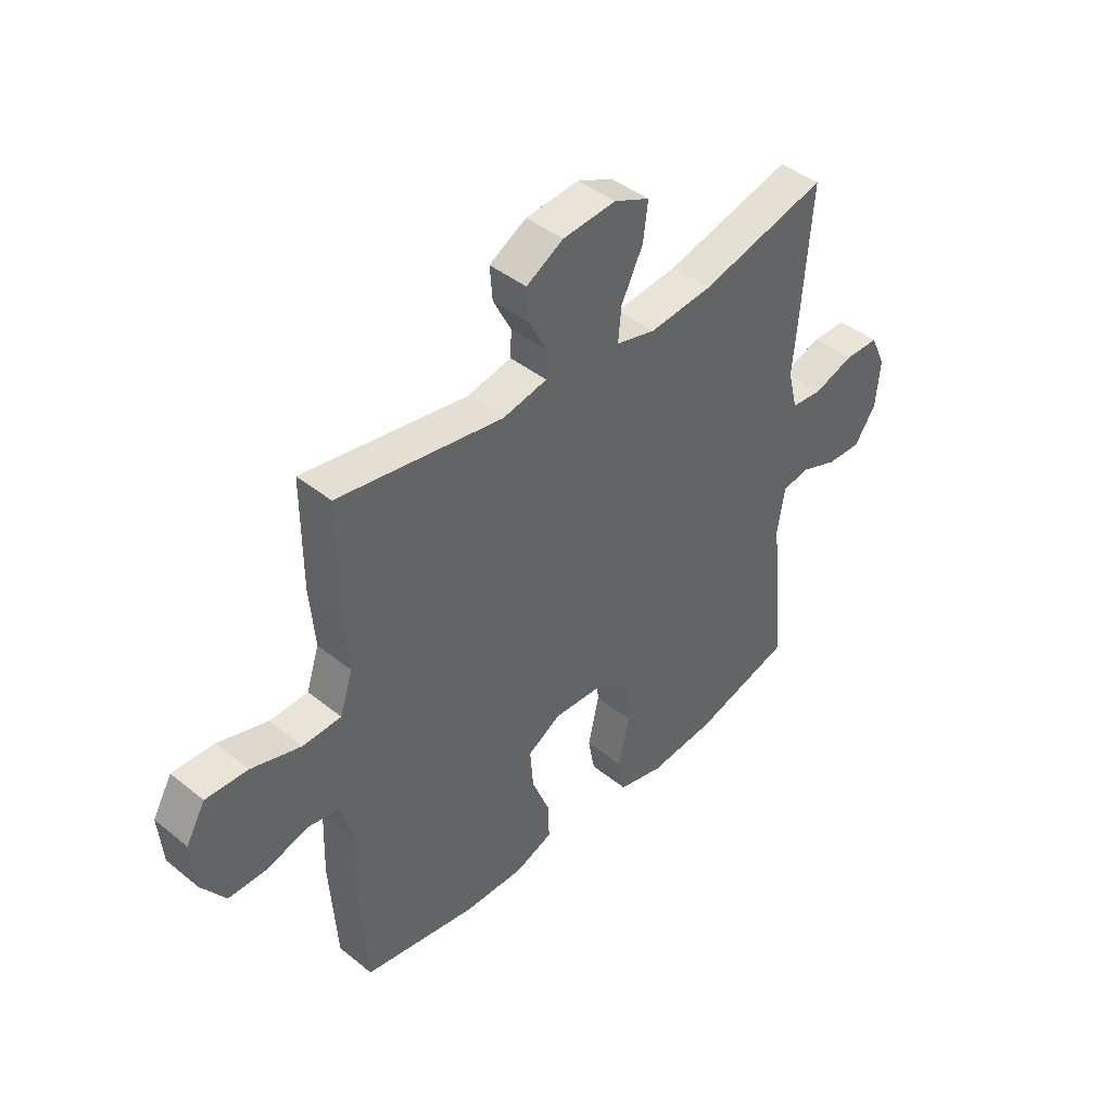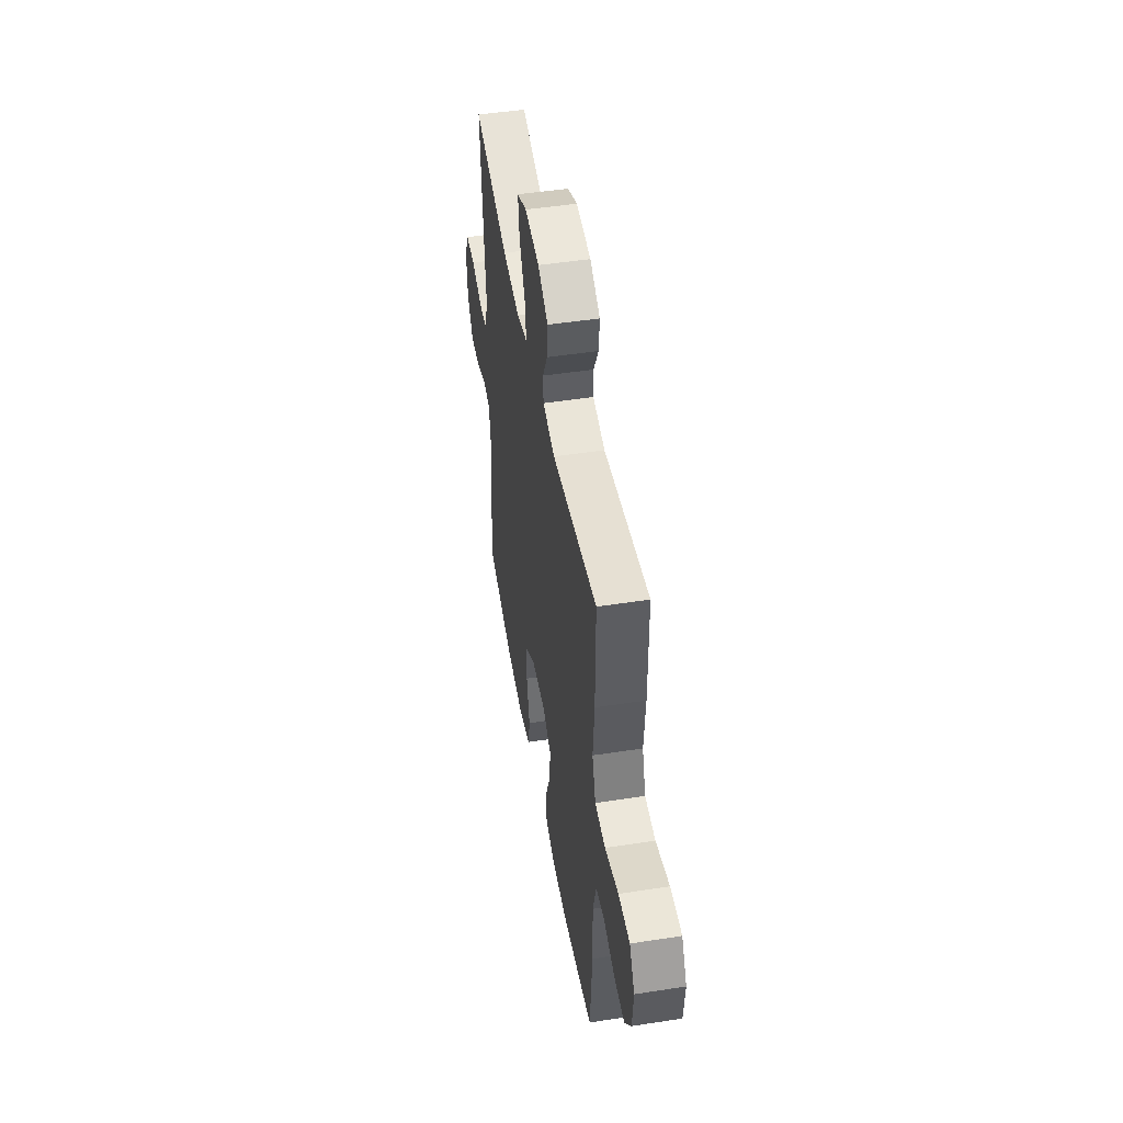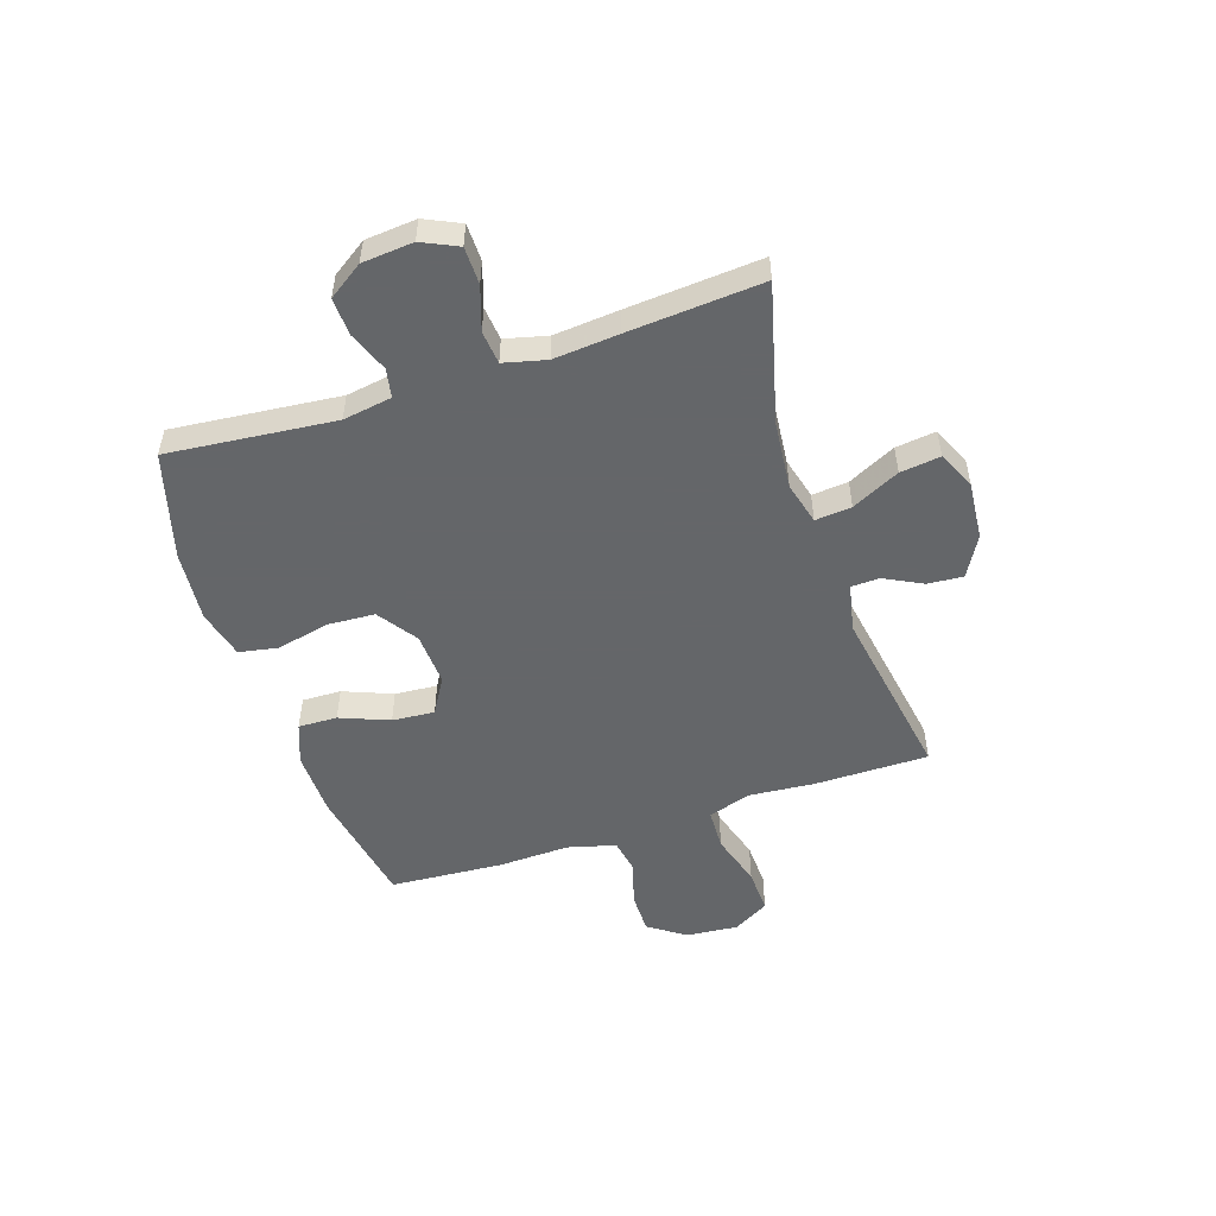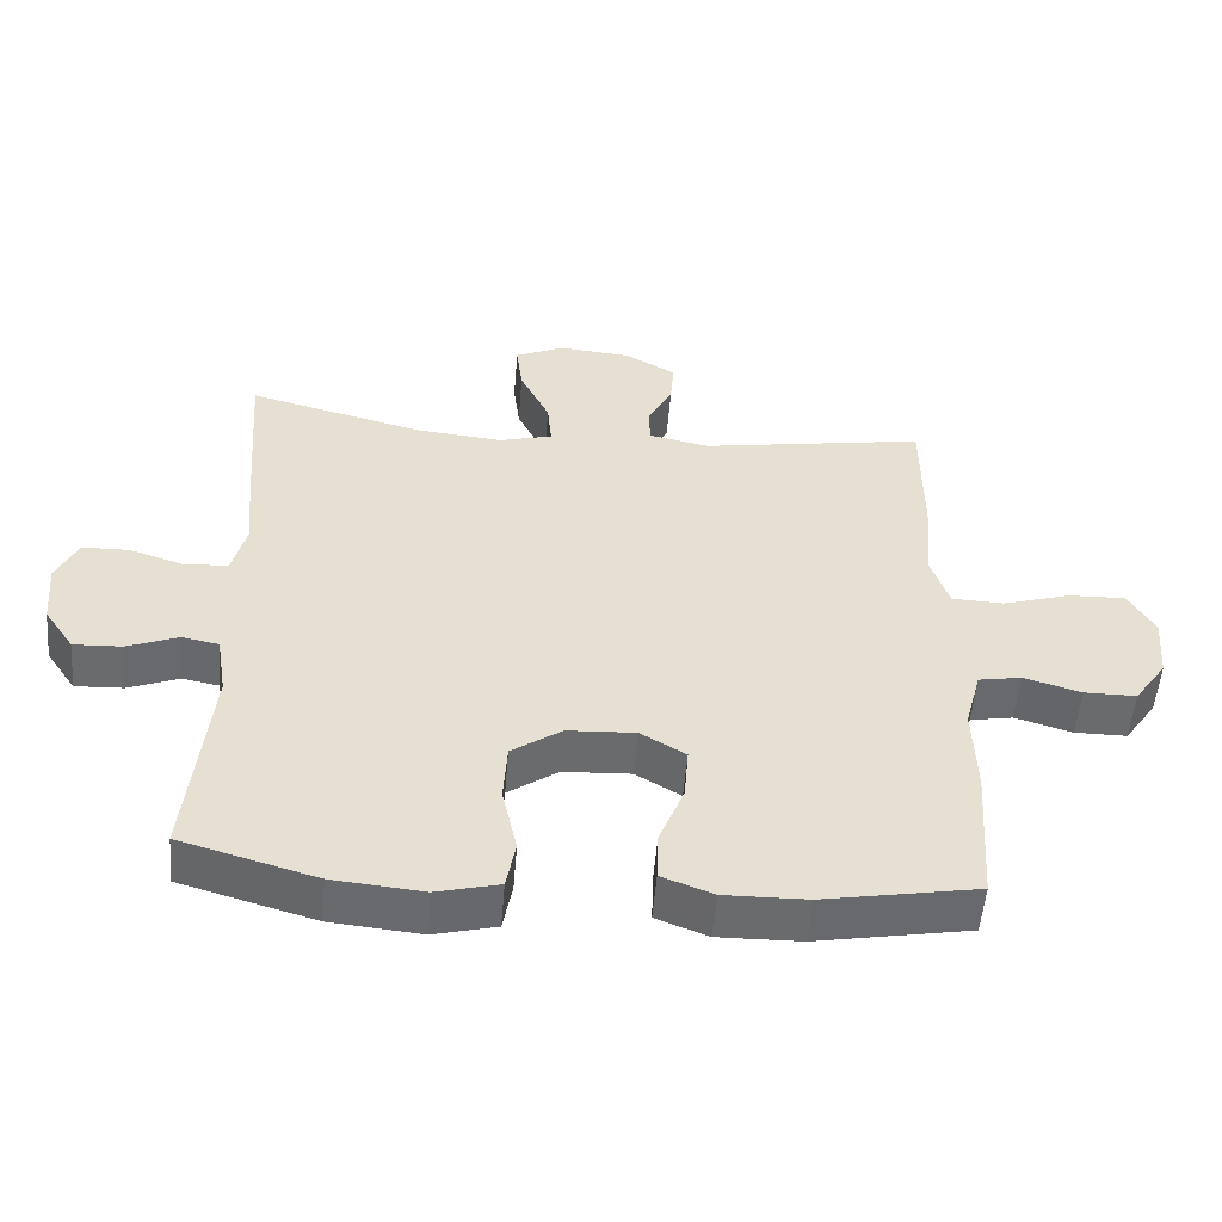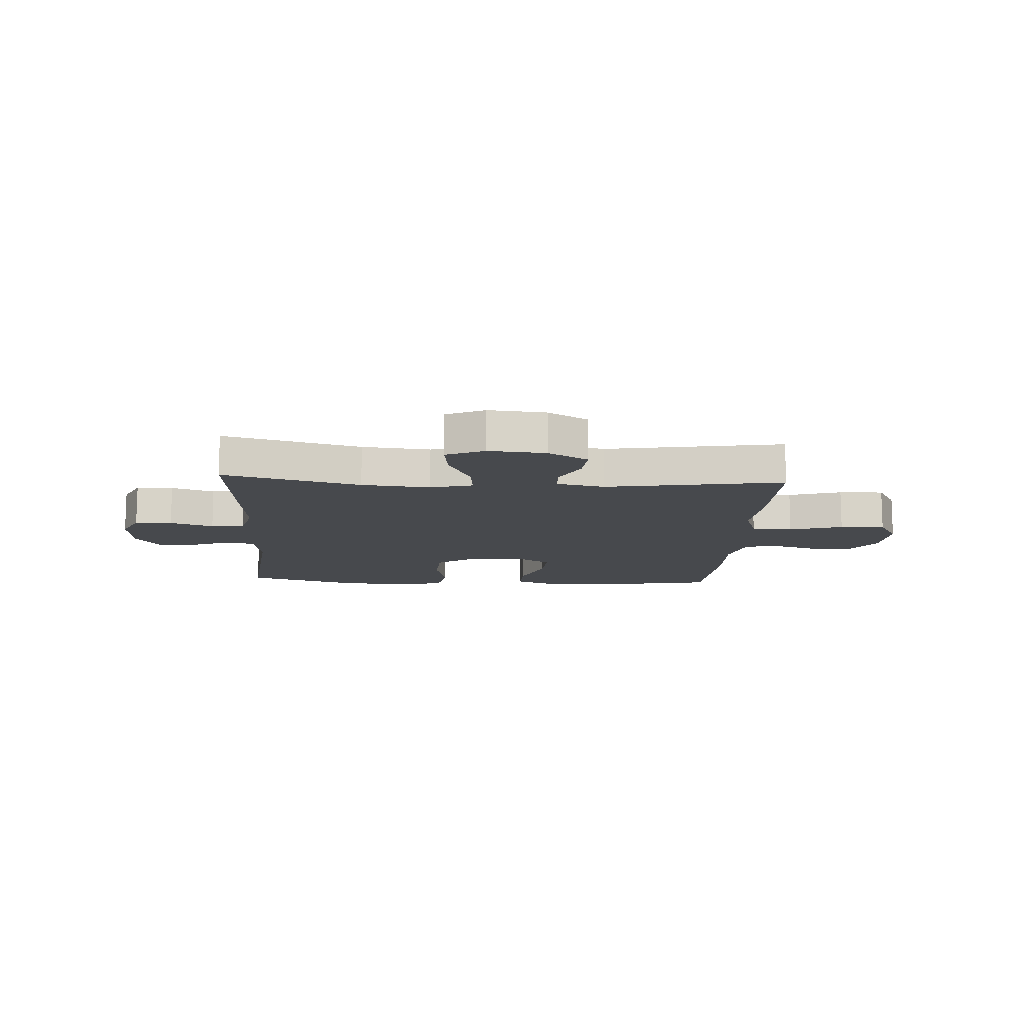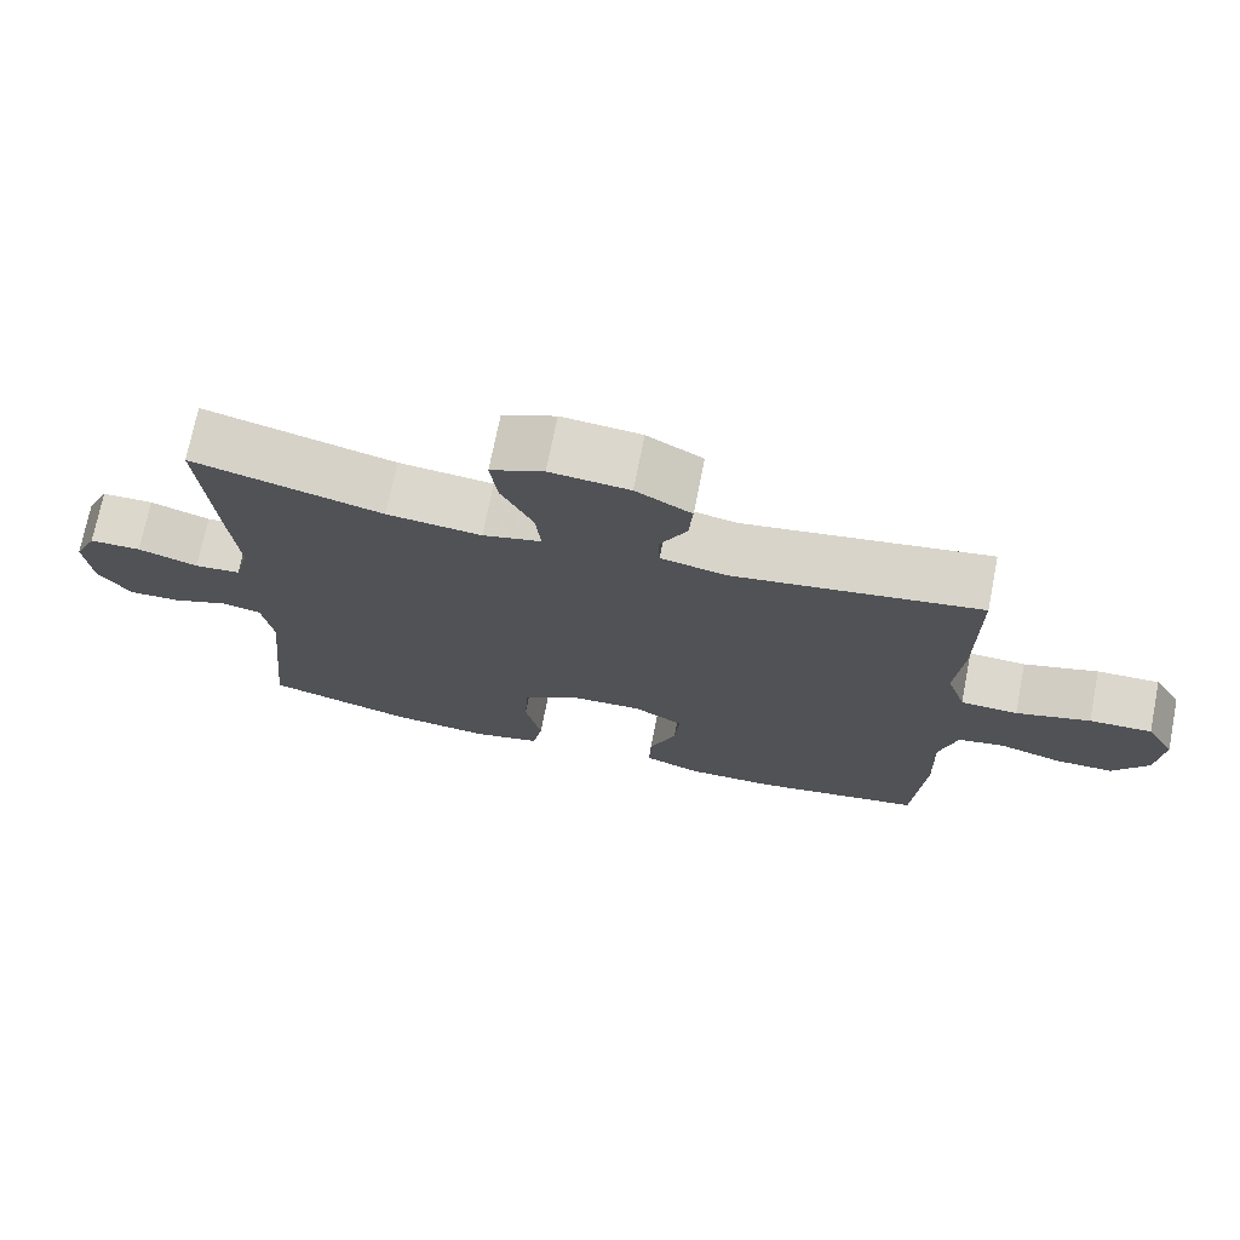
<metadata>
{"format":"obj","ext":"obj","renderer":"f3d","projection":"perspective","resolution":1024,"background":"white","views":[{"elev":43.1,"azim":133.6,"up":"+Z"},{"elev":48.5,"azim":80.2,"up":"+Z"},{"elev":-51.7,"azim":-71.7,"up":"+Y"},{"elev":-53.2,"azim":-4.7,"up":"+Z"},{"elev":-12.3,"azim":-3.4,"up":"+Y"},{"elev":72.6,"azim":11.2,"up":"+Z"}]}
</metadata>
<code>
v -0.5 0.07 0.5
v -0.253 0.07 0.436
v -0.13 0.07 0.424
v -0.054 0.07 0.444
v -0.06 0.07 0.509
v -0.102 0.07 0.595
v -0.111 0.07 0.667
v -0.042 0.07 0.698
v 0.061 0.07 0.689
v 0.133 0.07 0.648
v 0.128 0.07 0.584
v 0.093 0.07 0.516
v 0.095 0.07 0.465
v 0.181 0.07 0.447
v 0.5 0.07 0.5
v 0.5 0.07 0.294
v 0.49 0.07 0.176
v 0.515 0.07 0.1
v 0.589 0.07 0.097
v 0.685 0.07 0.126
v 0.766 0.07 0.129
v 0.803 0.07 0.064
v 0.795 0.07 -0.029
v 0.749 0.07 -0.095
v 0.675 0.07 -0.095
v 0.594 0.07 -0.071
v 0.533 0.07 -0.082
v 0.51 0.07 -0.168
v 0.514 0.07 -0.296
v 0.5 0.07 -0.5
v 0.282 0.07 -0.539
v 0.165 0.07 -0.541
v 0.092 0.07 -0.513
v 0.094 0.07 -0.443
v 0.129 0.07 -0.355
v 0.135 0.07 -0.279
v 0.071 0.07 -0.241
v -0.025 0.07 -0.246
v -0.096 0.07 -0.295
v -0.101 0.07 -0.38
v -0.08 0.07 -0.475
v -0.093 0.07 -0.545
v -0.181 0.07 -0.567
v -0.309 0.07 -0.555
v -0.5 0.07 -0.5
v -0.47 0.07 -0.2
v -0.484 0.07 -0.112
v -0.536 0.07 -0.102
v -0.608 0.07 -0.13
v -0.676 0.07 -0.133
v -0.718 0.07 -0.071
v -0.726 0.07 0.021
v -0.696 0.07 0.085
v -0.629 0.07 0.086
v -0.551 0.07 0.06
v -0.491 0.07 0.066
v -0.472 0.07 0.142
v -0.482 0.07 0.258
v -0.5 0 0.5
v -0.253 0 0.436
v -0.13 0 0.424
v -0.054 0 0.444
v -0.06 0 0.509
v -0.102 0 0.595
v -0.111 0 0.667
v -0.042 0 0.698
v 0.061 0 0.689
v 0.133 0 0.648
v 0.128 0 0.584
v 0.093 0 0.516
v 0.095 0 0.465
v 0.181 0 0.447
v 0.5 0 0.5
v 0.5 0 0.294
v 0.49 0 0.176
v 0.515 0 0.1
v 0.589 0 0.097
v 0.685 0 0.126
v 0.766 0 0.129
v 0.803 0 0.064
v 0.795 0 -0.029
v 0.749 0 -0.095
v 0.675 0 -0.095
v 0.594 0 -0.071
v 0.533 0 -0.082
v 0.51 0 -0.168
v 0.514 0 -0.296
v 0.5 0 -0.5
v 0.282 0 -0.539
v 0.165 0 -0.541
v 0.092 0 -0.513
v 0.094 0 -0.443
v 0.129 0 -0.355
v 0.135 0 -0.279
v 0.071 0 -0.241
v -0.025 0 -0.246
v -0.096 0 -0.295
v -0.101 0 -0.38
v -0.08 0 -0.475
v -0.093 0 -0.545
v -0.181 0 -0.567
v -0.309 0 -0.555
v -0.5 0 -0.5
v -0.47 0 -0.2
v -0.484 0 -0.112
v -0.536 0 -0.102
v -0.608 0 -0.13
v -0.676 0 -0.133
v -0.718 0 -0.071
v -0.726 0 0.021
v -0.696 0 0.085
v -0.629 0 0.086
v -0.551 0 0.06
v -0.491 0 0.066
v -0.472 0 0.142
v -0.482 0 0.258
f 57 58 1 2
f 56 57 2 3
f 52 53 54 55
f 52 55 56
f 51 52 56
f 48 49 50 51
f 48 51 56
f 47 48 56 3
f 43 44 45 46
f 40 41 42 43
f 39 40 43 46
f 38 39 46 47
f 32 33 34 35
f 32 35 36
f 31 32 36
f 28 29 30 31
f 27 28 31 36
f 23 24 25 26
f 23 26 27
f 22 23 27
f 19 20 21 22
f 18 19 22 27
f 17 18 27 36
f 14 15 16 17
f 13 14 17 36
f 9 10 11 12
f 9 12 13
f 5 6 7 8
f 4 5 8 9
f 38 47 3 4
f 37 38 4 9
f 9 13 36 37
f 60 59 116 115
f 61 60 115 114
f 113 112 111 110
f 114 113 110
f 114 110 109
f 109 108 107 106
f 114 109 106
f 61 114 106 105
f 104 103 102 101
f 101 100 99 98
f 104 101 98 97
f 105 104 97 96
f 93 92 91 90
f 94 93 90
f 94 90 89
f 89 88 87 86
f 94 89 86 85
f 84 83 82 81
f 85 84 81
f 85 81 80
f 80 79 78 77
f 85 80 77 76
f 94 85 76 75
f 75 74 73 72
f 94 75 72 71
f 70 69 68 67
f 71 70 67
f 66 65 64 63
f 67 66 63 62
f 62 61 105 96
f 67 62 96 95
f 95 94 71 67
f 1 59 60 2
f 2 60 61 3
f 3 61 62 4
f 4 62 63 5
f 5 63 64 6
f 6 64 65 7
f 7 65 66 8
f 8 66 67 9
f 9 67 68 10
f 10 68 69 11
f 11 69 70 12
f 12 70 71 13
f 13 71 72 14
f 14 72 73 15
f 15 73 74 16
f 16 74 75 17
f 17 75 76 18
f 18 76 77 19
f 19 77 78 20
f 20 78 79 21
f 21 79 80 22
f 22 80 81 23
f 23 81 82 24
f 24 82 83 25
f 25 83 84 26
f 26 84 85 27
f 27 85 86 28
f 28 86 87 29
f 29 87 88 30
f 30 88 89 31
f 31 89 90 32
f 32 90 91 33
f 33 91 92 34
f 34 92 93 35
f 35 93 94 36
f 36 94 95 37
f 37 95 96 38
f 38 96 97 39
f 39 97 98 40
f 40 98 99 41
f 41 99 100 42
f 42 100 101 43
f 43 101 102 44
f 44 102 103 45
f 45 103 104 46
f 46 104 105 47
f 47 105 106 48
f 48 106 107 49
f 49 107 108 50
f 50 108 109 51
f 51 109 110 52
f 52 110 111 53
f 53 111 112 54
f 54 112 113 55
f 55 113 114 56
f 56 114 115 57
f 57 115 116 58
f 58 116 59 1

</code>
